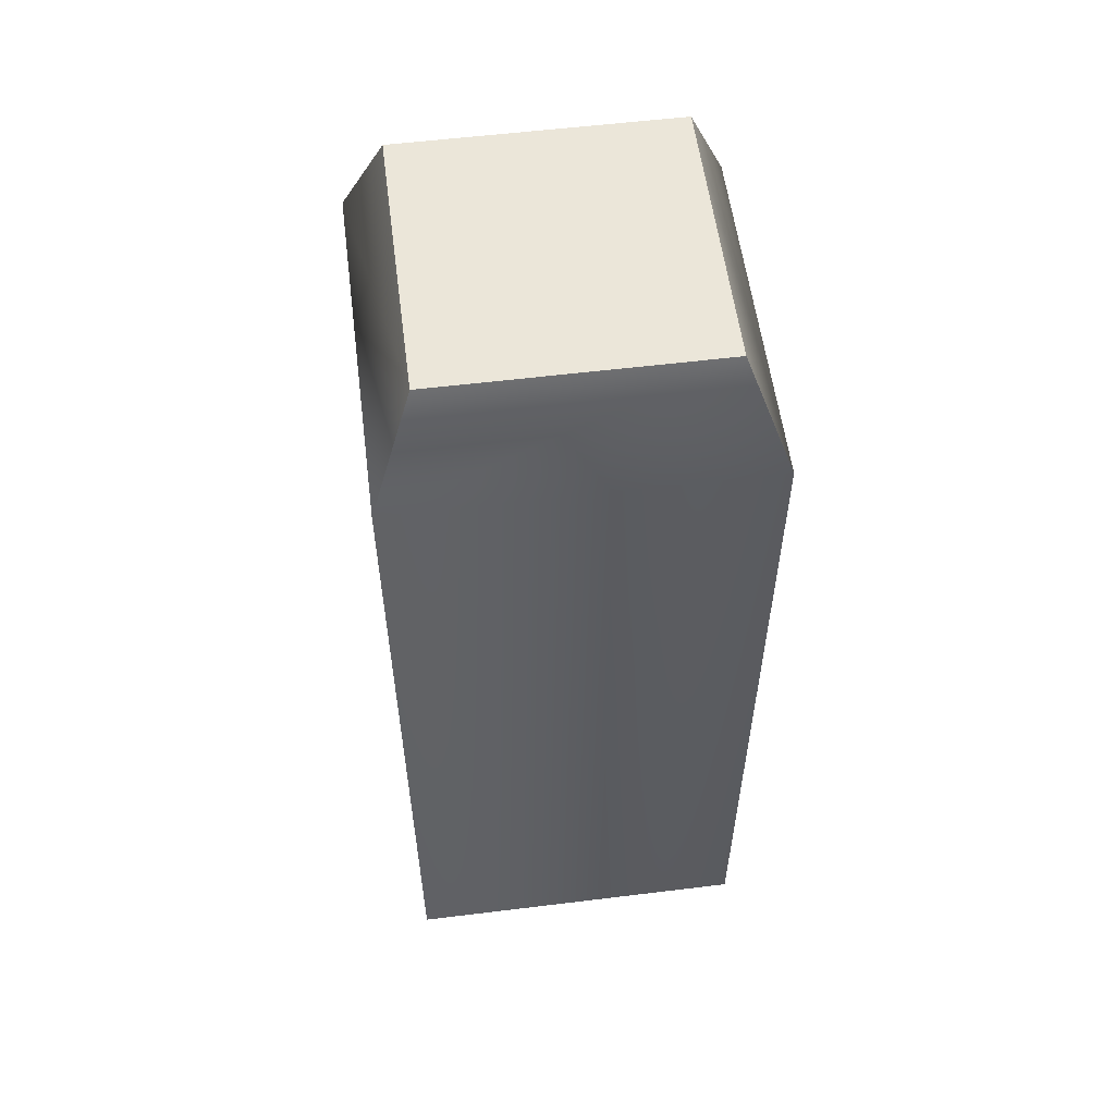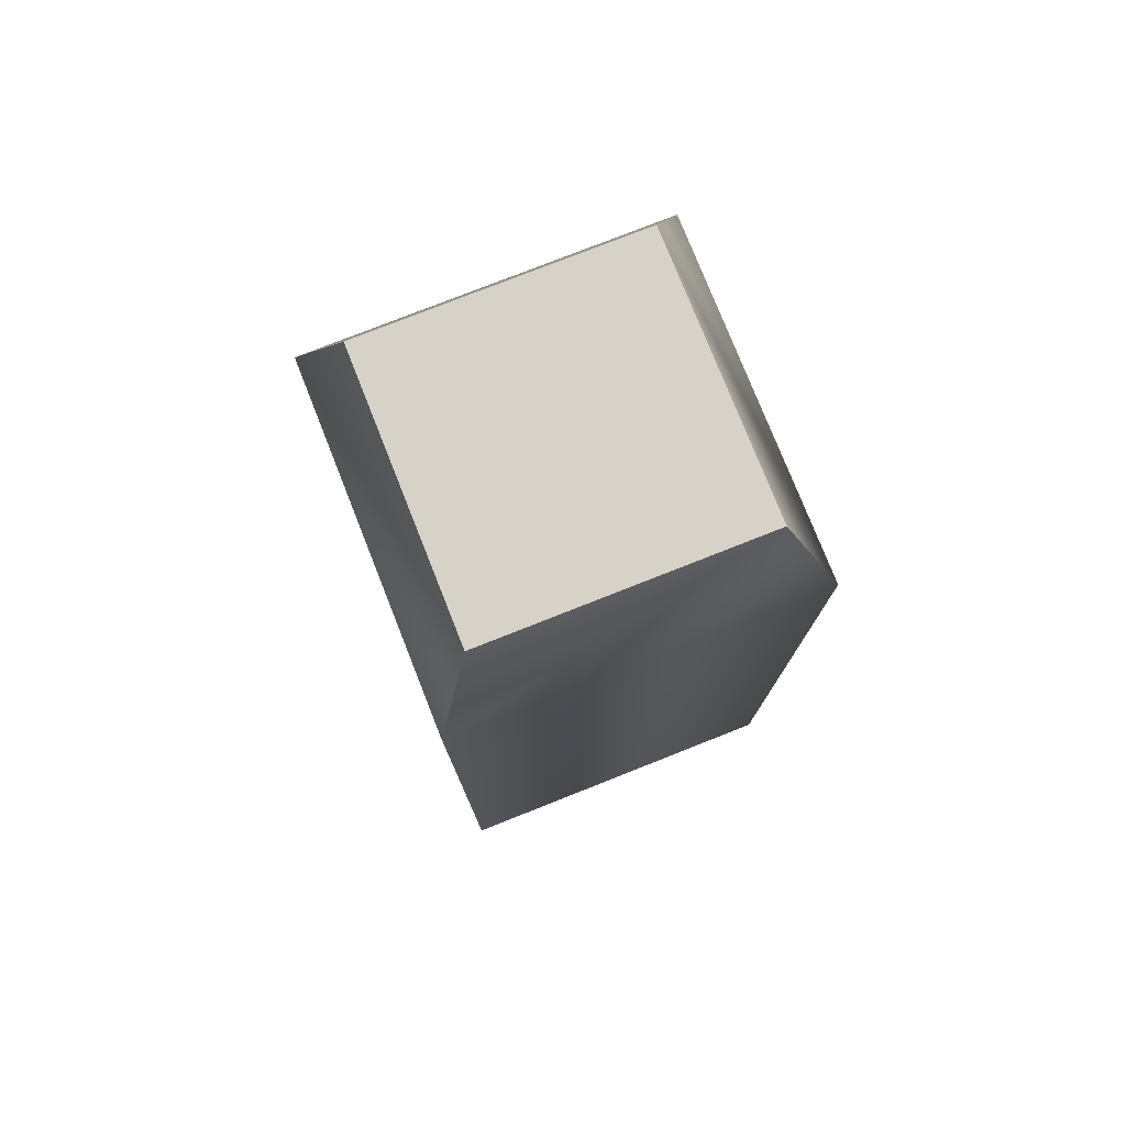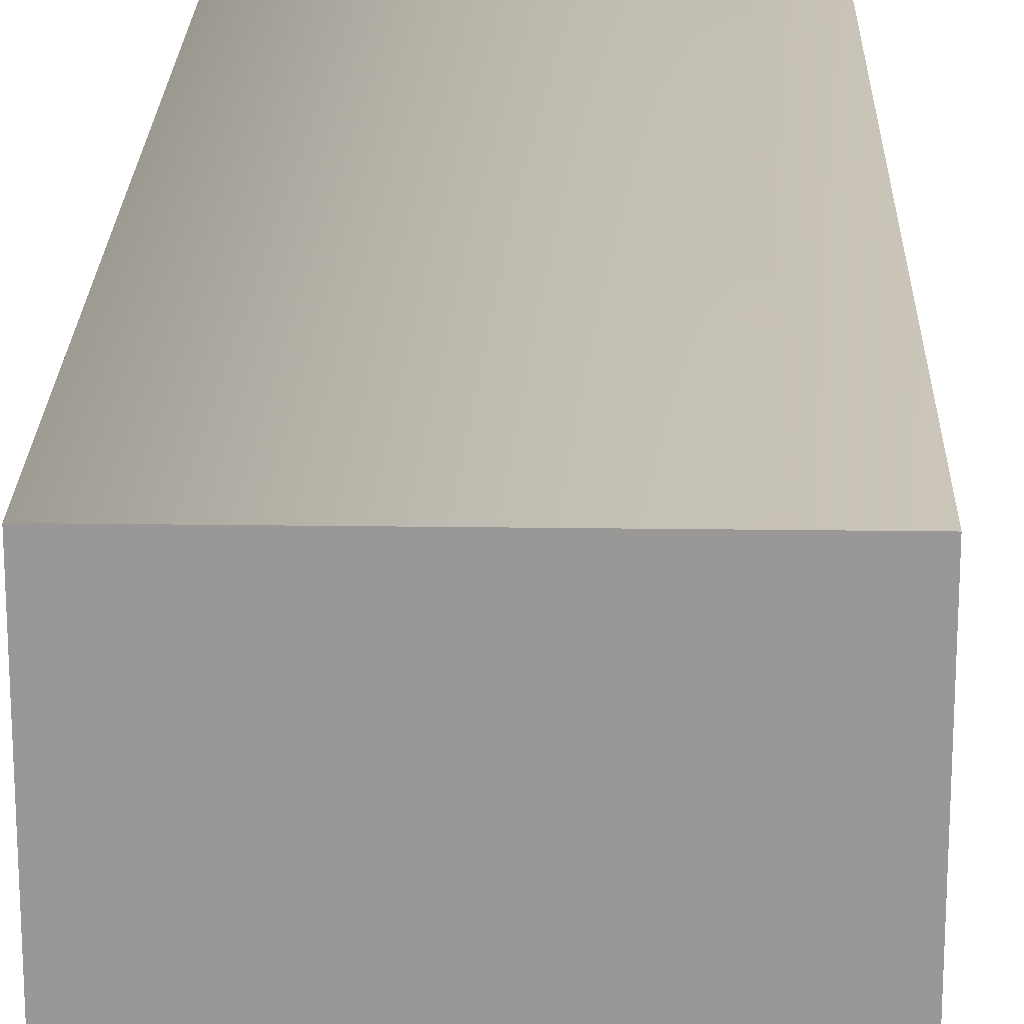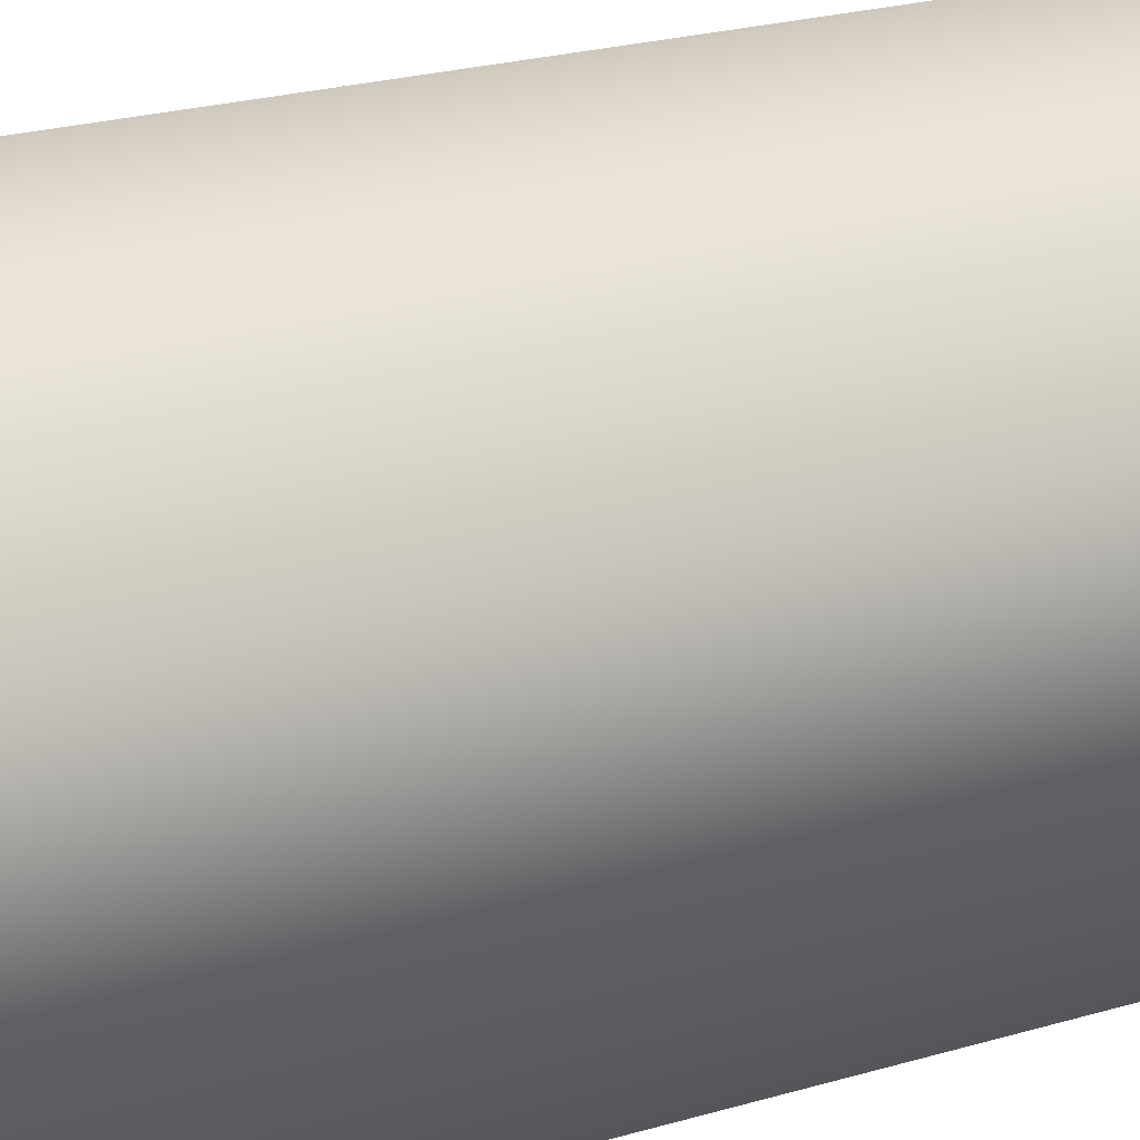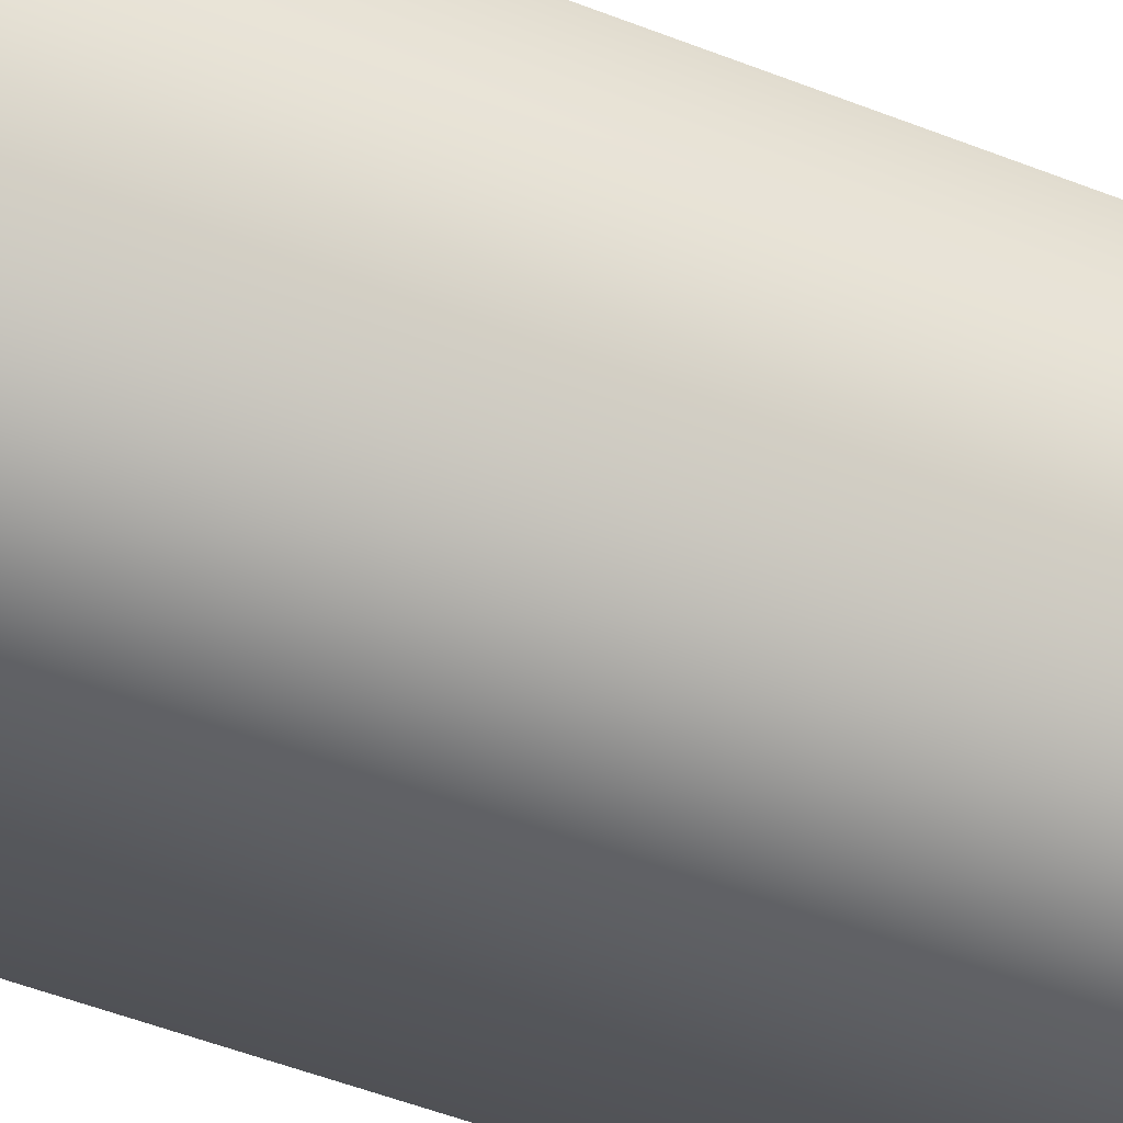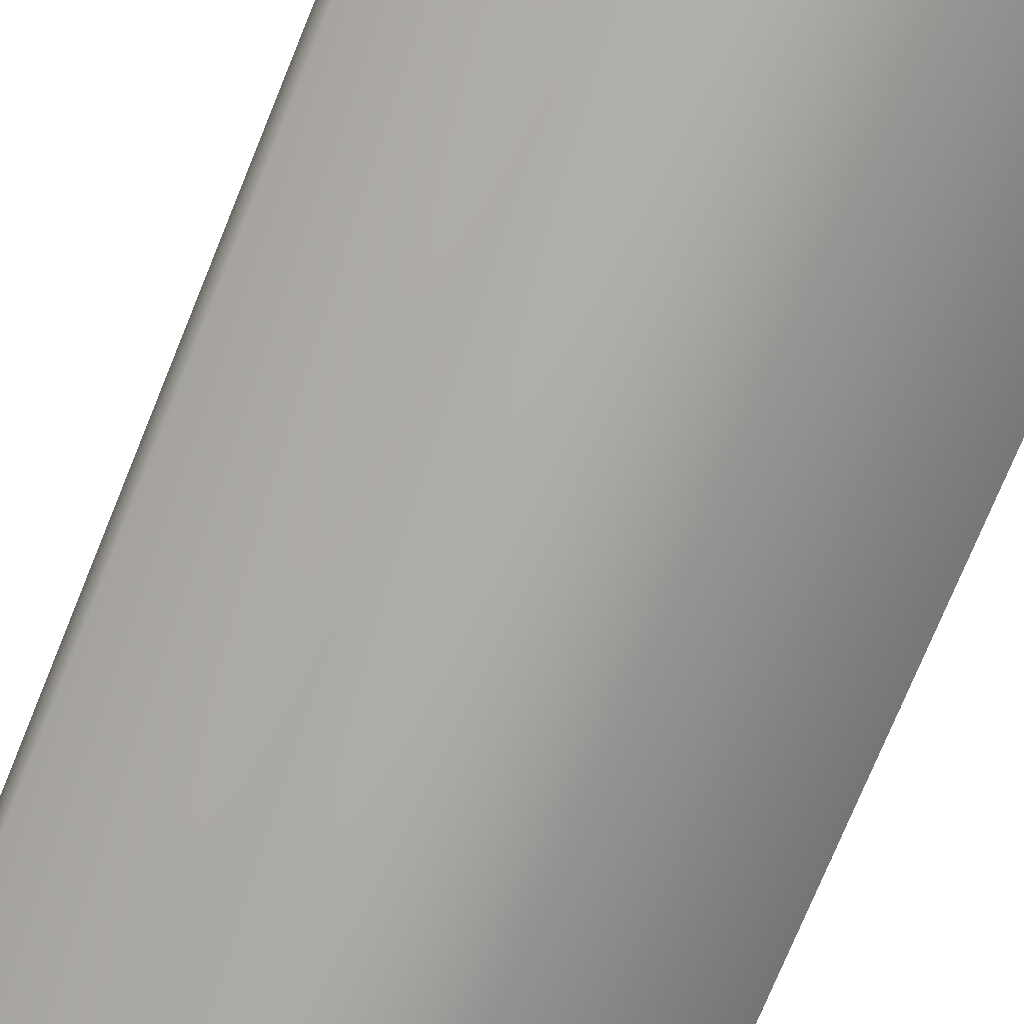
<metadata>
{"format":"obj","ext":"obj","renderer":"f3d","projection":"perspective","resolution":1024,"background":"white","views":[{"elev":56.7,"azim":-7.3,"up":"+Y"},{"elev":77.4,"azim":158.4,"up":"+Y"},{"elev":21.2,"azim":1.4,"up":"+Z"},{"elev":22.2,"azim":-117.8,"up":"+Z"},{"elev":-56.9,"azim":68.3,"up":"+Z"},{"elev":-73.5,"azim":157.9,"up":"+Z"}]}
</metadata>
<code>
o model_2213
v -0.1591 0 0.1591
v 0.1591 0 0.1591
v 0.1591 0.7496 0.1591
v -0.1591 0.7496 0.1591
v -0.1216 0.8487 0.1216
v 0.1216 0.8487 0.1216
v 0.1216 0.8487 -0.1216
v -0.1216 0.8487 -0.1216
v -0.1591 0.7496 -0.1591
v 0.1591 0.7496 -0.1591
v 0.1591 0 -0.1591
v -0.1591 0 -0.1591
v -0.1591 0 -0.1591
v 0.1591 0 -0.1591
v 0.1591 0 0.1591
v -0.1591 0 0.1591
v 0.1591 0 0.1591
v 0.1591 0.7496 0.1591
v 0.1216 0.8487 0.1216
v -0.1216 0.8487 0.1216
v 0.1216 0.8487 -0.1216
v 0.1216 0.8487 0.1216
v -0.1216 0.8487 -0.1216
v 0.1216 0.8487 -0.1216
v -0.1216 0.8487 0.1216
v -0.1216 0.8487 -0.1216
g surface_000
f 9 25 26
f 9 4 25
f 12 4 9
f 12 1 4
f 1 3 4
f 4 3 19
f 4 19 20
f 9 11 12
f 9 10 11
f 17 11 10
f 17 10 18
f 18 10 21
f 18 21 22
f 10 9 23
f 10 23 24
f 1 2 3
f 13 15 16
f 13 14 15
f 5 7 8
f 5 6 7

</code>
